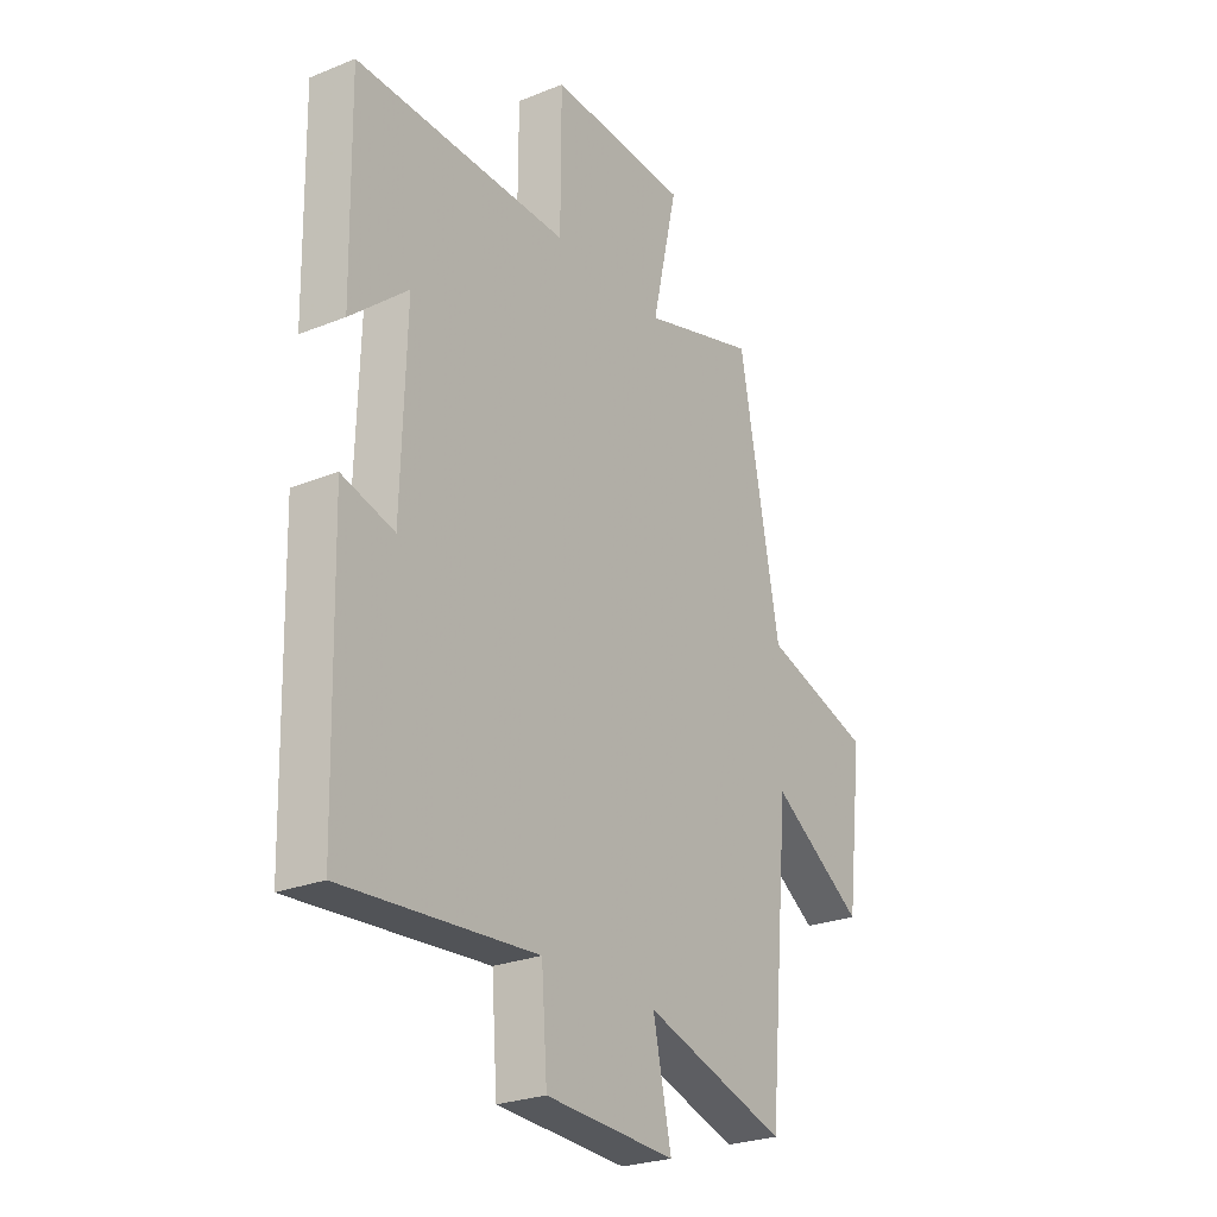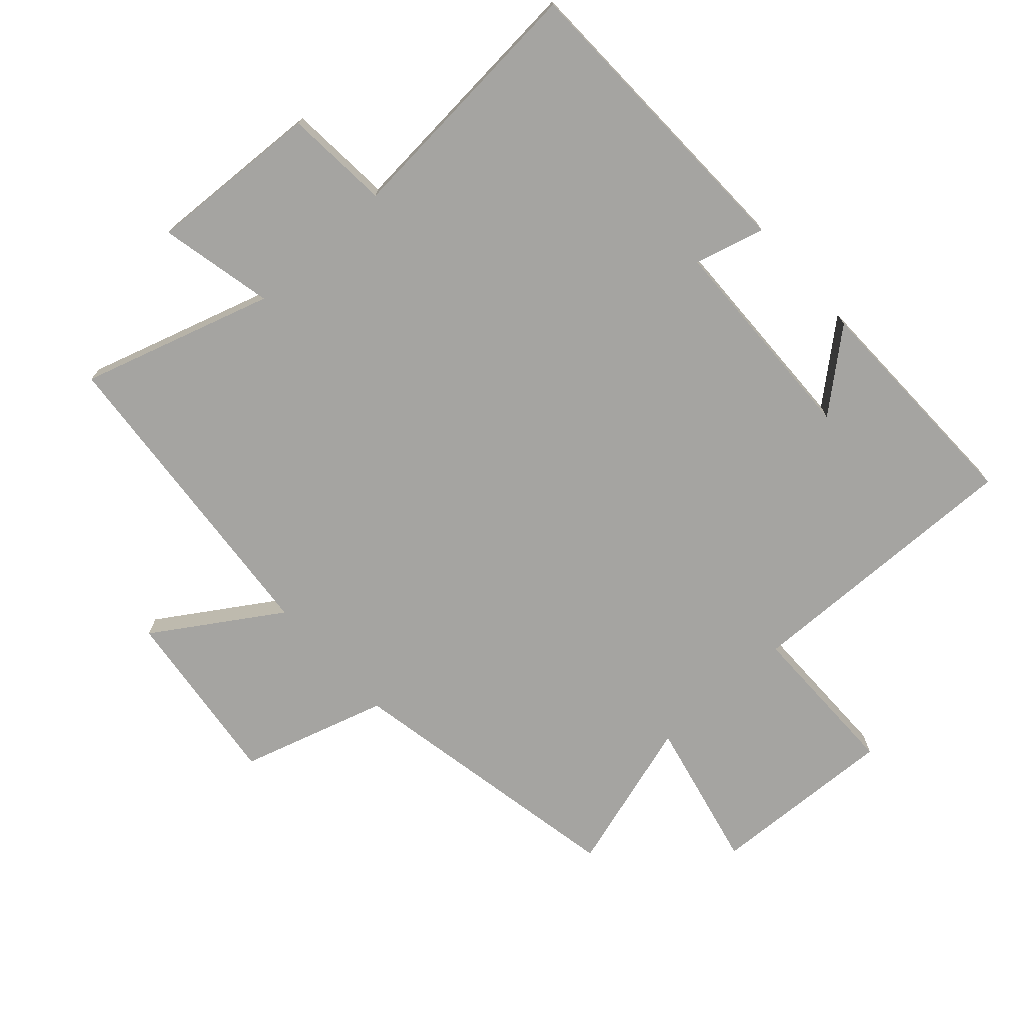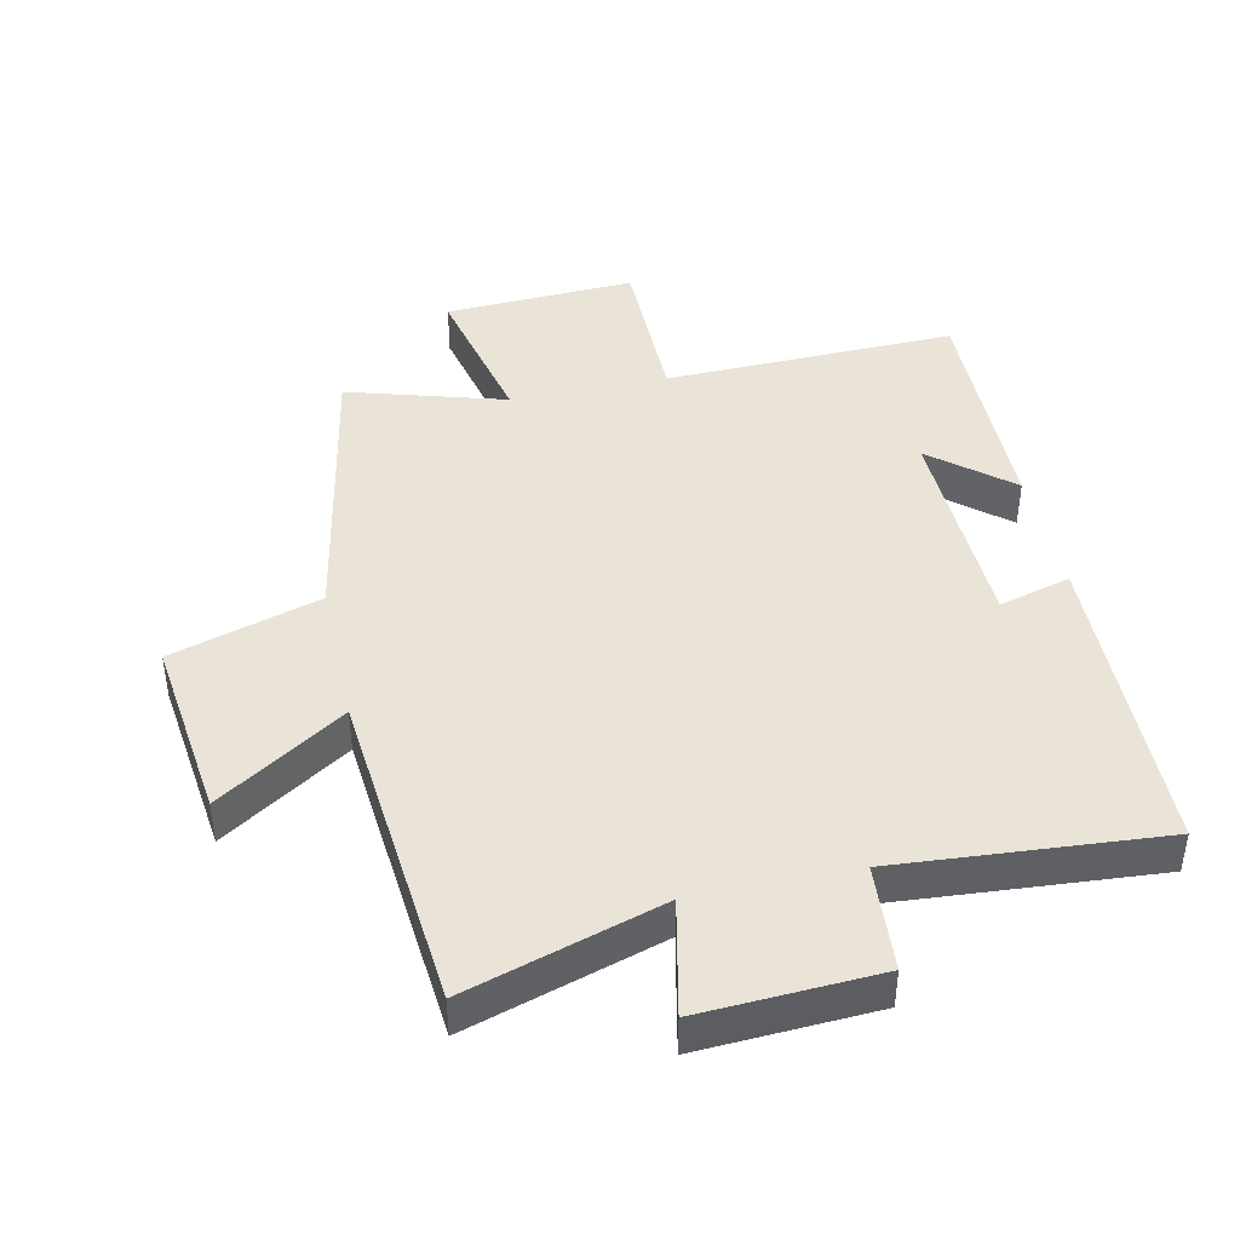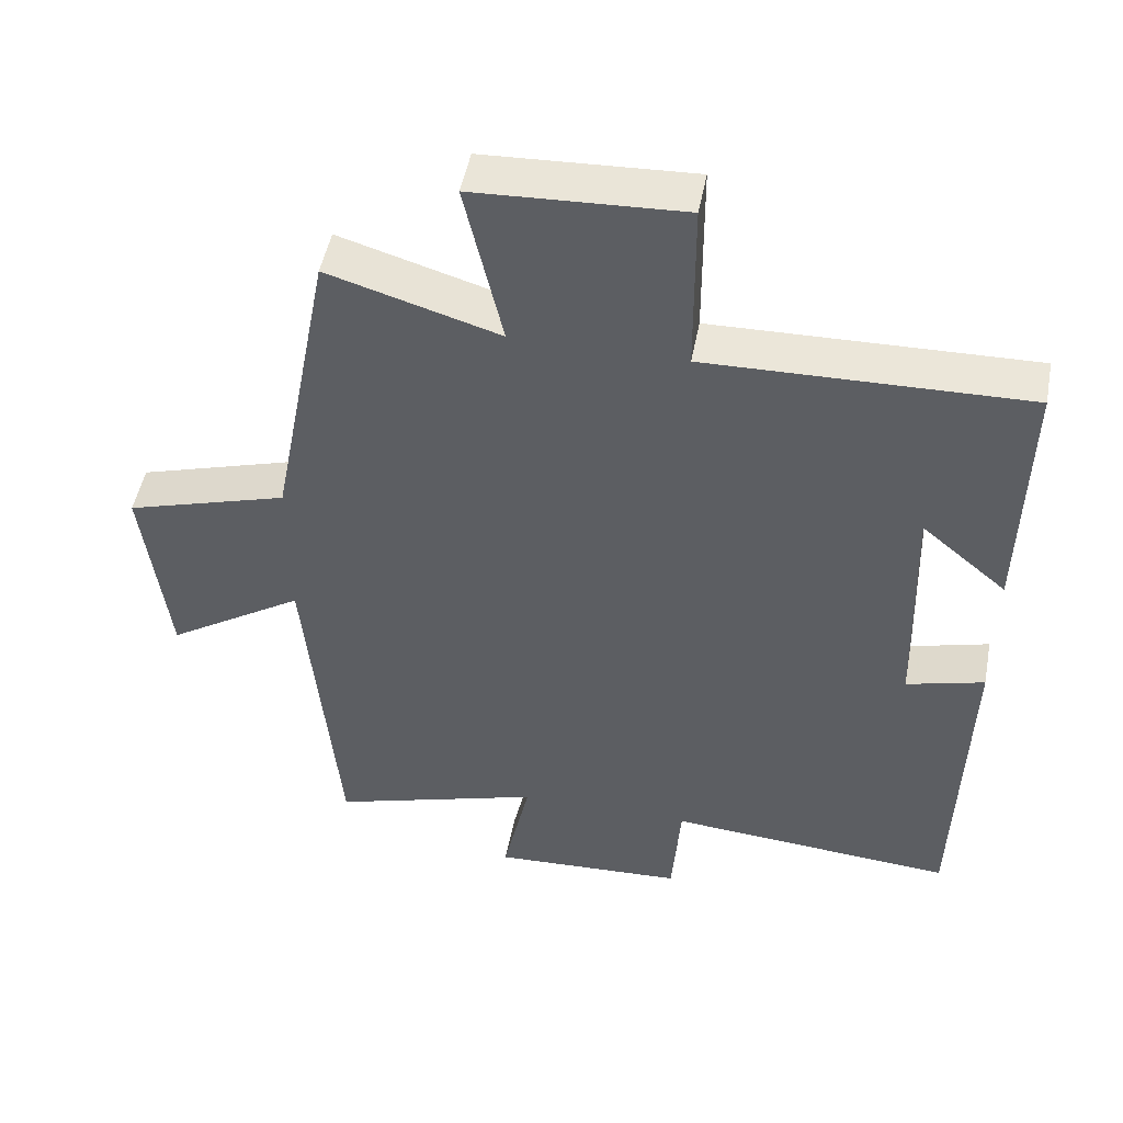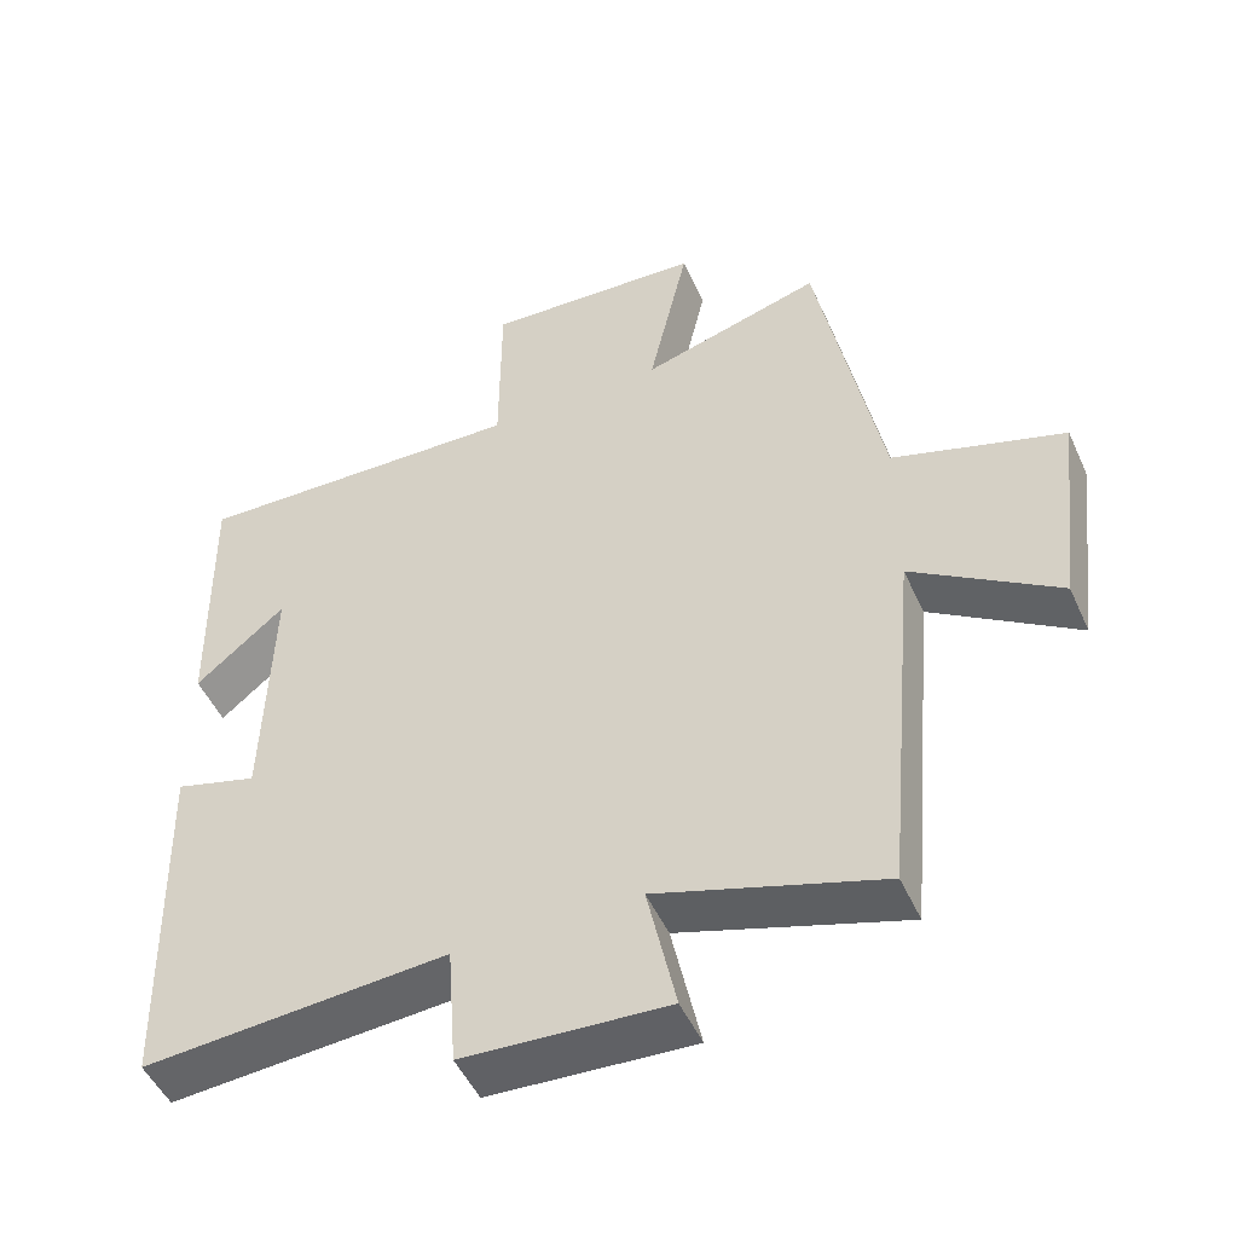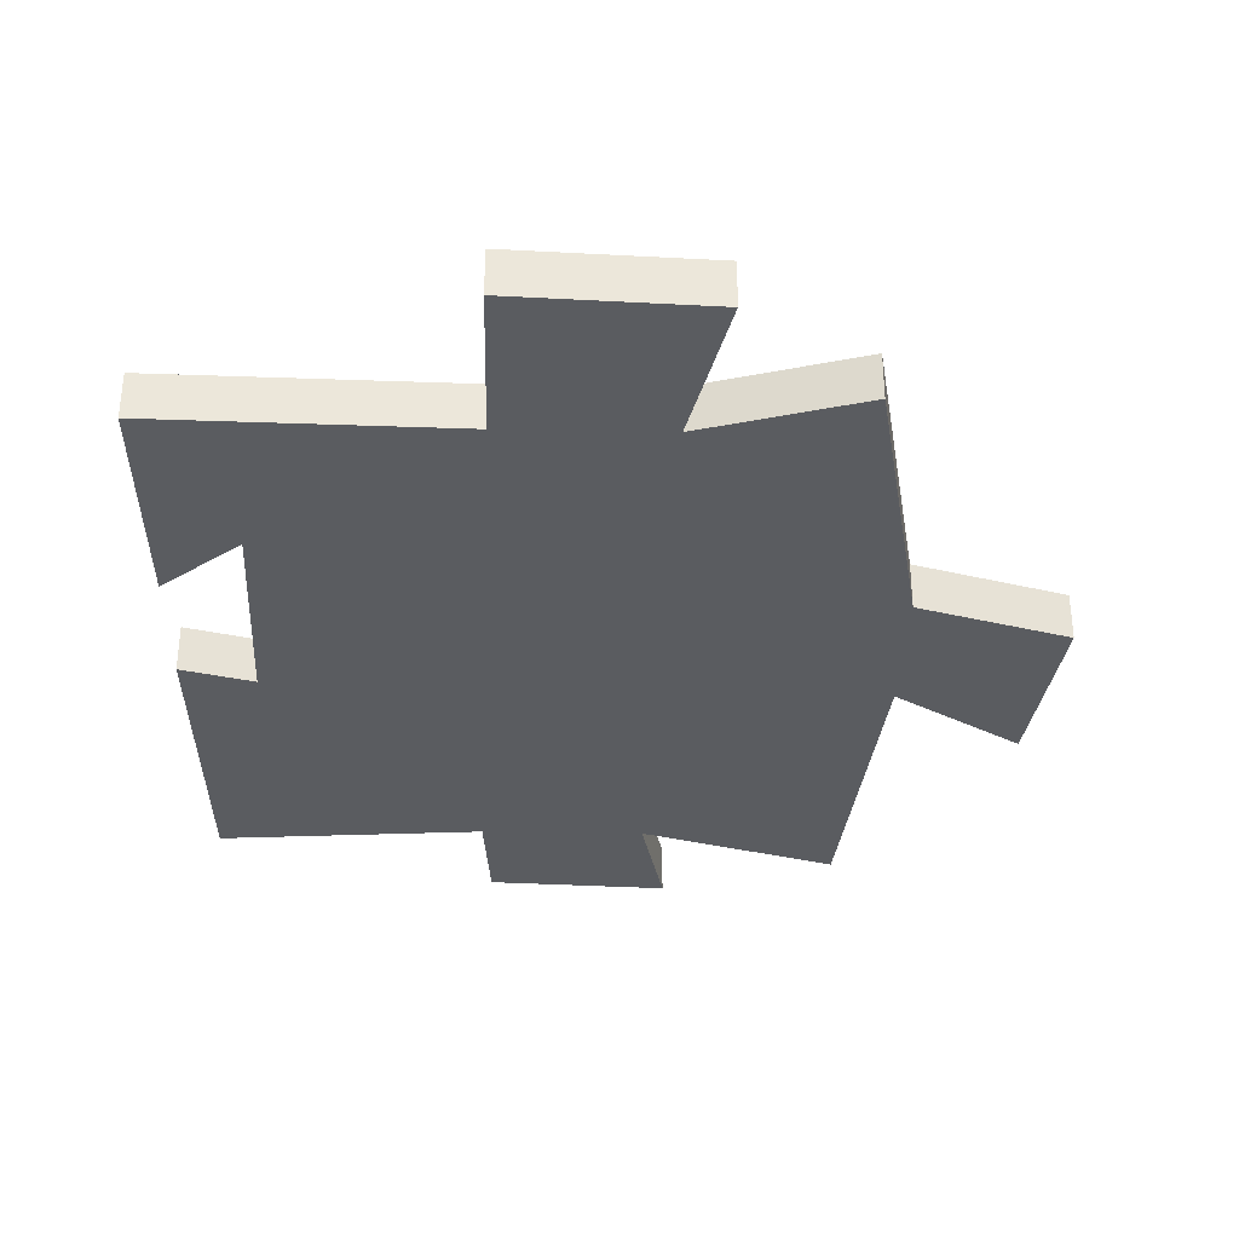
<metadata>
{"format":"obj","ext":"obj","renderer":"f3d","projection":"perspective","resolution":1024,"background":"white","views":[{"elev":-25.7,"azim":-57.2,"up":"+Z"},{"elev":-73.4,"azim":-137.8,"up":"+Y"},{"elev":43.0,"azim":167.7,"up":"+Y"},{"elev":49.4,"azim":-169.2,"up":"+Z"},{"elev":-49.4,"azim":23.8,"up":"+Z"},{"elev":-33.7,"azim":-1.4,"up":"+Y"}]}
</metadata>
<code>
v 0.415 0.07 0.571
v 0.5 0.07 0.127
v 0.727 0.07 0.058
v 0.693 0.07 -0.222
v 0.5 0.07 -0.097
v 0.455 0.07 -0.592
v 0.158 0.07 -0.5
v 0.196 0.07 -0.677
v -0.074 0.07 -0.663
v -0.086 0.07 -0.5
v -0.488 0.07 -0.531
v -0.5 0.07 -0.051
v -0.391 0.07 -0.081
v -0.381 0.07 0.251
v -0.5 0.07 0.151
v -0.506 0.07 0.511
v -0.062 0.07 0.5
v -0.061 0.07 0.748
v 0.229 0.07 0.734
v 0.176 0.07 0.5
v 0.415 0 0.571
v 0.5 0 0.127
v 0.727 0 0.058
v 0.693 0 -0.222
v 0.5 0 -0.097
v 0.455 0 -0.592
v 0.158 0 -0.5
v 0.196 0 -0.677
v -0.074 0 -0.663
v -0.086 0 -0.5
v -0.488 0 -0.531
v -0.5 0 -0.051
v -0.391 0 -0.081
v -0.381 0 0.251
v -0.5 0 0.151
v -0.506 0 0.511
v -0.062 0 0.5
v -0.061 0 0.748
v 0.229 0 0.734
v 0.176 0 0.5
f 17 18 19 20
f 14 15 16
f 14 16 17
f 13 14 17 20
f 10 11 12 13
f 7 8 9 10
f 7 10 13 20
f 5 6 7 20
f 2 3 4 5
f 1 2 5 20
f 40 39 38 37
f 36 35 34
f 37 36 34
f 40 37 34 33
f 33 32 31 30
f 30 29 28 27
f 40 33 30 27
f 40 27 26 25
f 25 24 23 22
f 40 25 22 21
f 1 21 22 2
f 2 22 23 3
f 3 23 24 4
f 4 24 25 5
f 5 25 26 6
f 6 26 27 7
f 7 27 28 8
f 8 28 29 9
f 9 29 30 10
f 10 30 31 11
f 11 31 32 12
f 12 32 33 13
f 13 33 34 14
f 14 34 35 15
f 15 35 36 16
f 16 36 37 17
f 17 37 38 18
f 18 38 39 19
f 19 39 40 20
f 20 40 21 1

</code>
